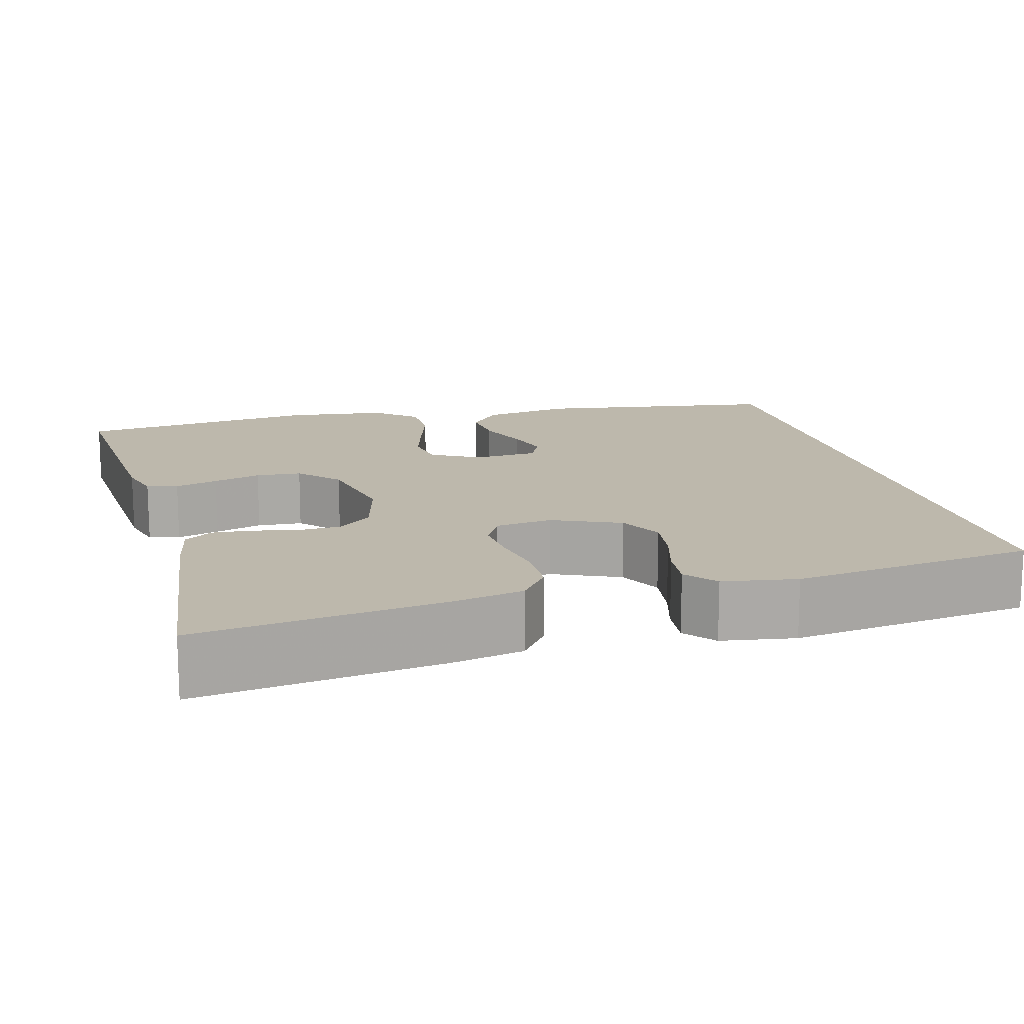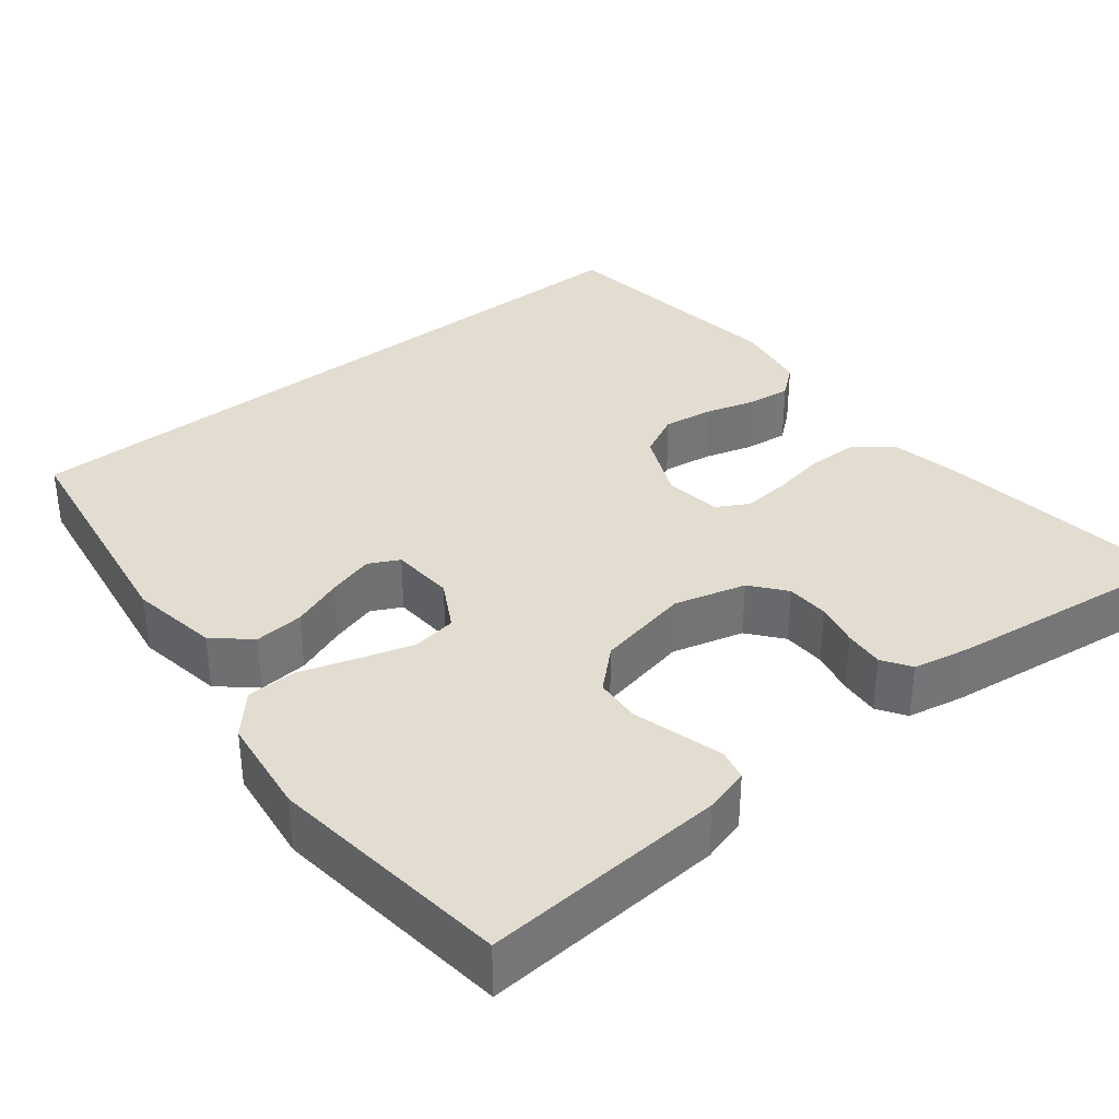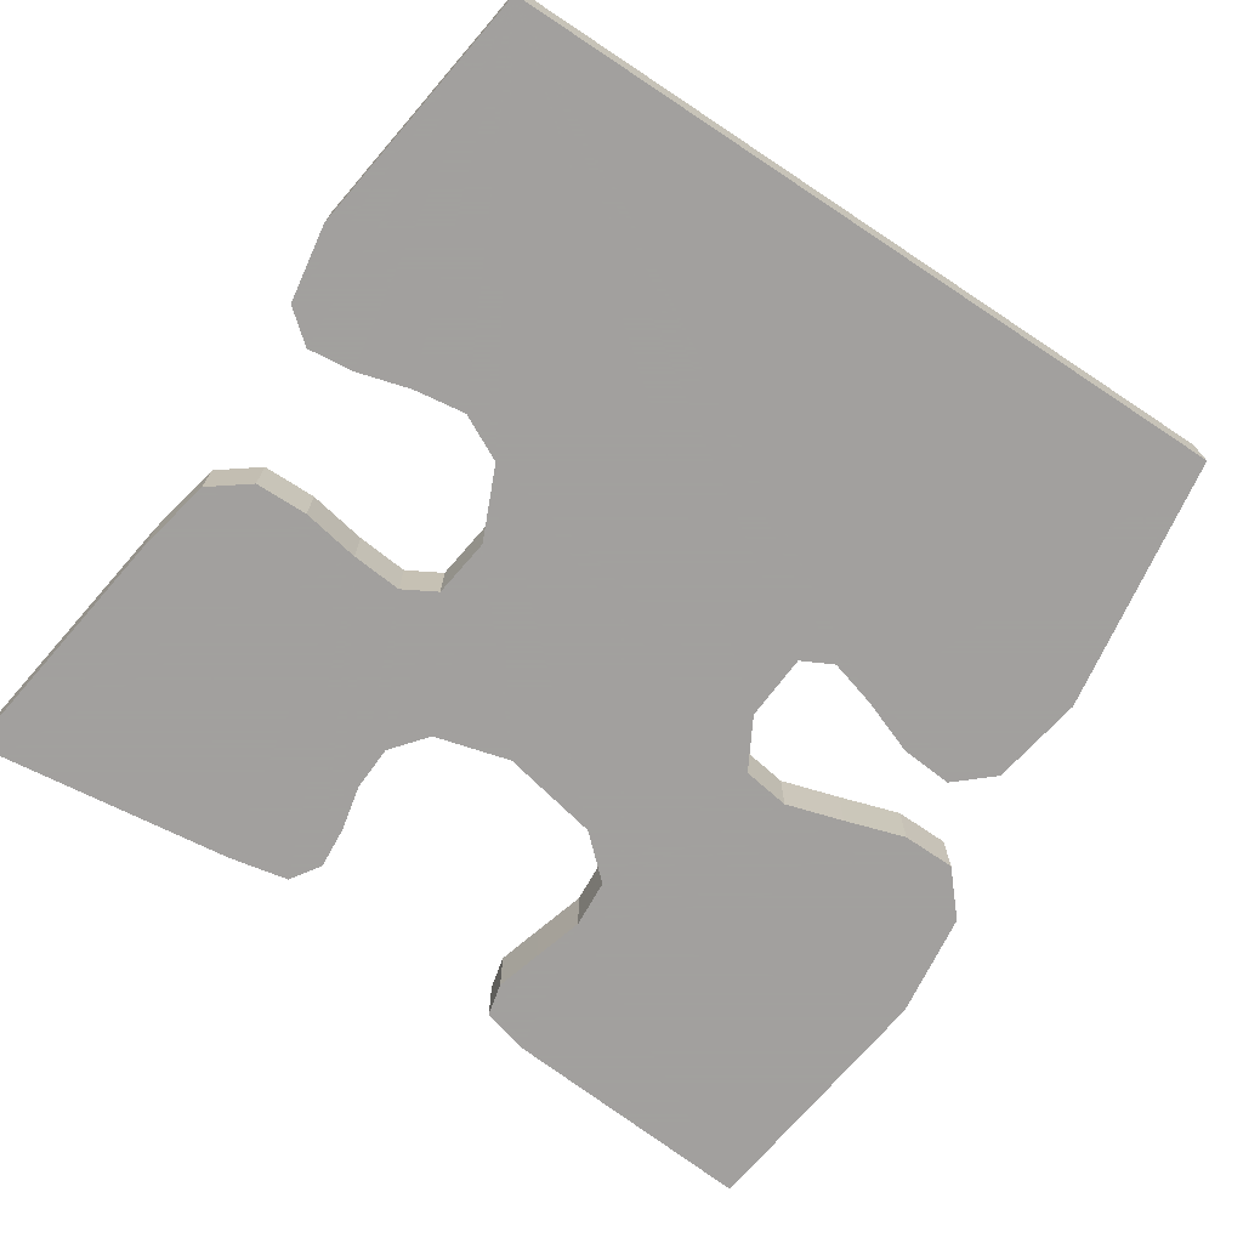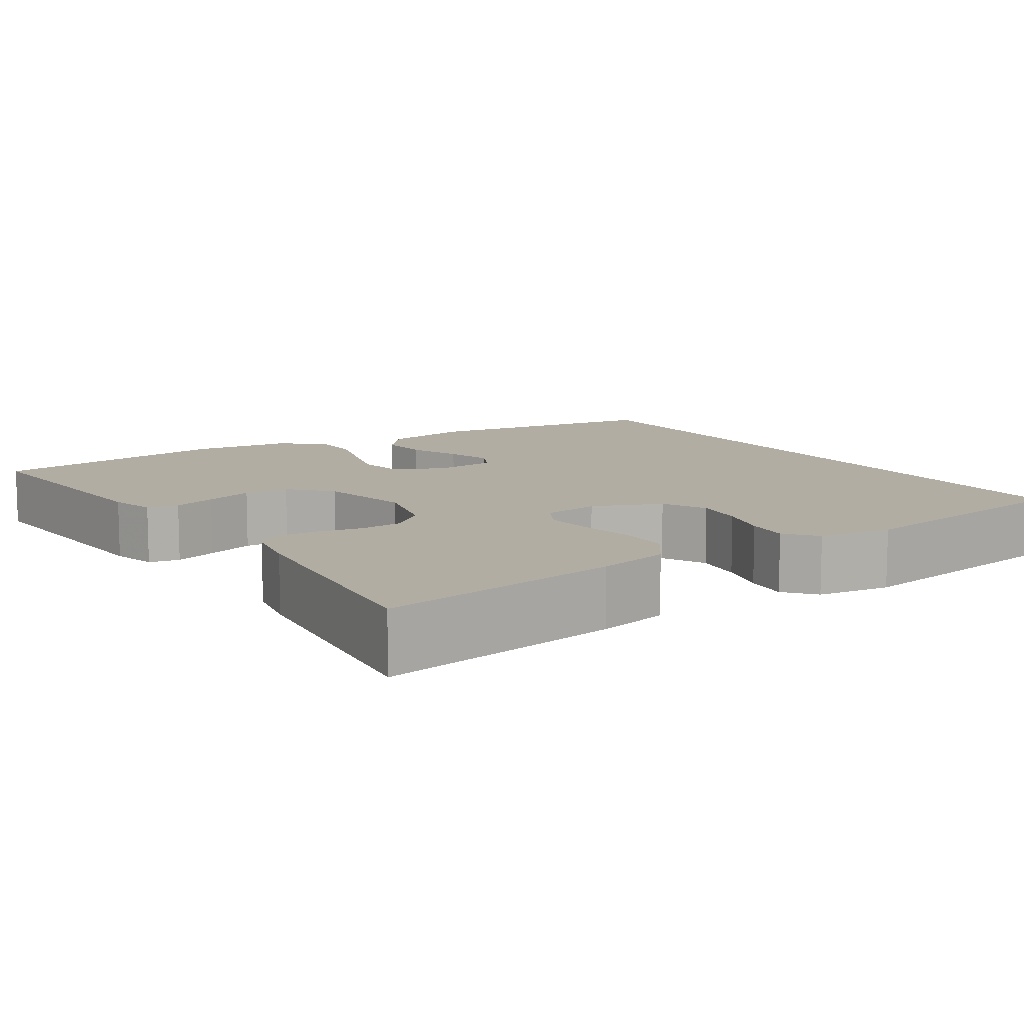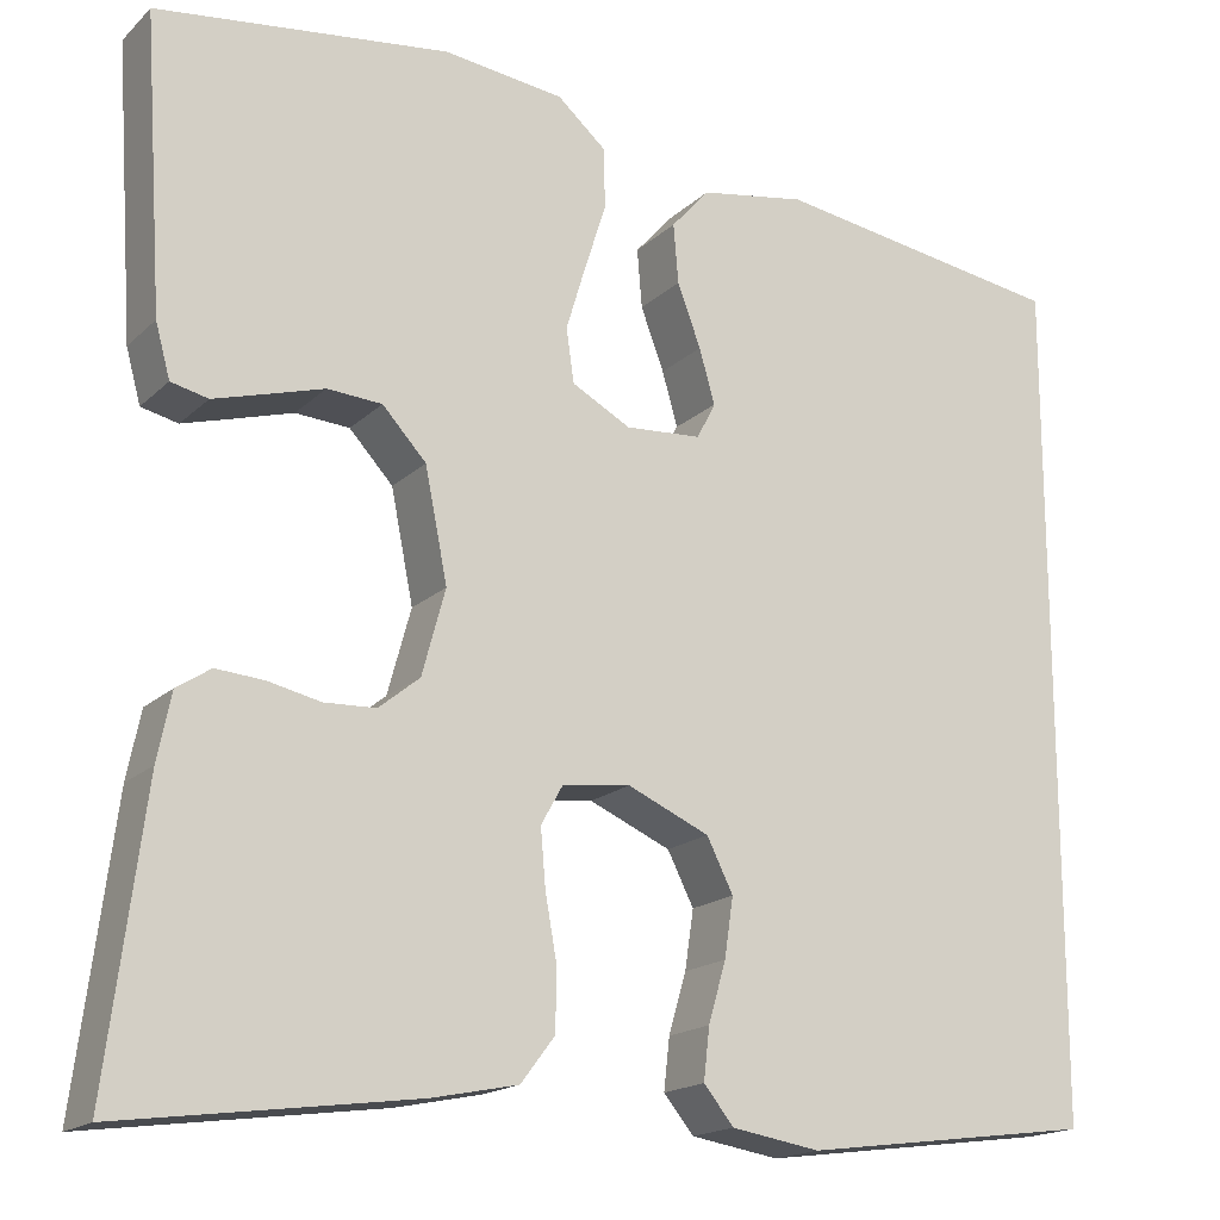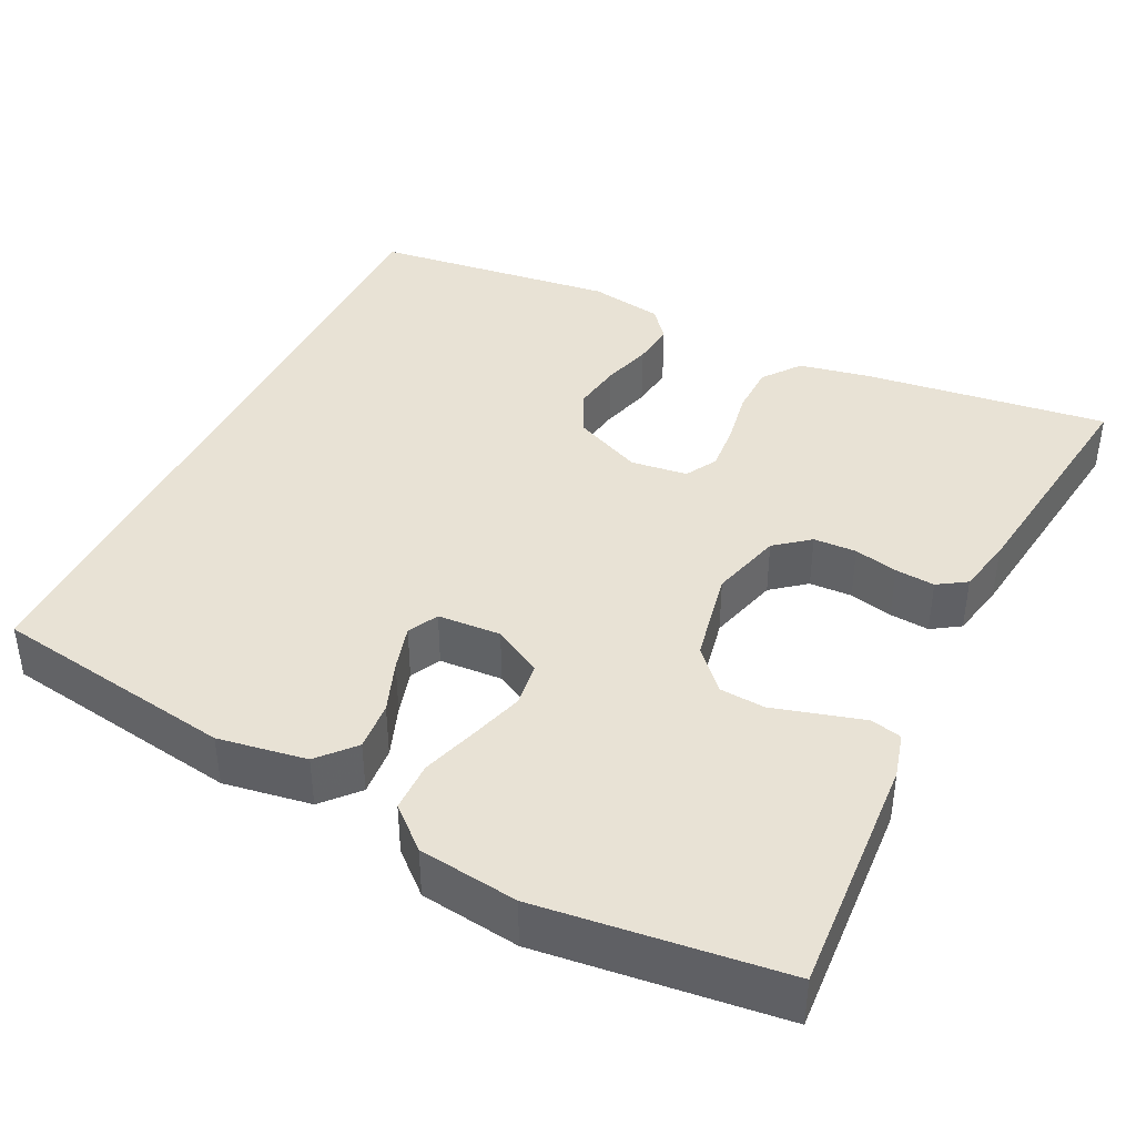
<metadata>
{"format":"obj","ext":"obj","renderer":"f3d","projection":"perspective","resolution":1024,"background":"white","views":[{"elev":14.8,"azim":164.7,"up":"+Y"},{"elev":35.2,"azim":51.4,"up":"+Y"},{"elev":-71.9,"azim":-123.5,"up":"+Y"},{"elev":10.6,"azim":145.9,"up":"+Y"},{"elev":-17.3,"azim":149.9,"up":"+Z"},{"elev":40.8,"azim":26.3,"up":"+Y"}]}
</metadata>
<code>
v 0.5 0.07 -0.5
v 0.2 0.07 -0.46
v 0.111 0.07 -0.442
v 0.076 0.07 -0.396
v 0.075 0.07 -0.334
v 0.087 0.07 -0.267
v 0.092 0.07 -0.208
v 0.07 0.07 -0.169
v 0 0.07 -0.16
v -0.084 0.07 -0.197
v -0.111 0.07 -0.251
v -0.102 0.07 -0.312
v -0.084 0.07 -0.374
v -0.078 0.07 -0.427
v -0.109 0.07 -0.465
v -0.2 0.07 -0.48
v -0.5 0.07 -0.441
v -0.5 0.07 0.429
v -0.2 0.07 0.476
v -0.091 0.07 0.458
v -0.052 0.07 0.414
v -0.057 0.07 0.353
v -0.081 0.07 0.289
v -0.097 0.07 0.233
v -0.078 0.07 0.196
v 0 0.07 0.191
v 0.06 0.07 0.224
v 0.068 0.07 0.279
v 0.048 0.07 0.345
v 0.026 0.07 0.414
v 0.027 0.07 0.476
v 0.077 0.07 0.52
v 0.2 0.07 0.536
v 0.5 0.07 0.5
v 0.48 0.07 0.2
v 0.465 0.07 0.145
v 0.427 0.07 0.136
v 0.374 0.07 0.151
v 0.315 0.07 0.168
v 0.259 0.07 0.164
v 0.214 0.07 0.115
v 0.191 0.07 0
v 0.215 0.07 -0.088
v 0.257 0.07 -0.122
v 0.31 0.07 -0.124
v 0.364 0.07 -0.112
v 0.413 0.07 -0.108
v 0.448 0.07 -0.131
v 0.462 0.07 -0.2
v 0.5 0 -0.5
v 0.2 0 -0.46
v 0.111 0 -0.442
v 0.076 0 -0.396
v 0.075 0 -0.334
v 0.087 0 -0.267
v 0.092 0 -0.208
v 0.07 0 -0.169
v 0 0 -0.16
v -0.084 0 -0.197
v -0.111 0 -0.251
v -0.102 0 -0.312
v -0.084 0 -0.374
v -0.078 0 -0.427
v -0.109 0 -0.465
v -0.2 0 -0.48
v -0.5 0 -0.441
v -0.5 0 0.429
v -0.2 0 0.476
v -0.091 0 0.458
v -0.052 0 0.414
v -0.057 0 0.353
v -0.081 0 0.289
v -0.097 0 0.233
v -0.078 0 0.196
v 0 0 0.191
v 0.06 0 0.224
v 0.068 0 0.279
v 0.048 0 0.345
v 0.026 0 0.414
v 0.027 0 0.476
v 0.077 0 0.52
v 0.2 0 0.536
v 0.5 0 0.5
v 0.48 0 0.2
v 0.465 0 0.145
v 0.427 0 0.136
v 0.374 0 0.151
v 0.315 0 0.168
v 0.259 0 0.164
v 0.214 0 0.115
v 0.191 0 0
v 0.215 0 -0.088
v 0.257 0 -0.122
v 0.31 0 -0.124
v 0.364 0 -0.112
v 0.413 0 -0.108
v 0.448 0 -0.131
v 0.462 0 -0.2
f 4 5 6
f 3 4 6
f 2 3 6
f 1 2 6
f 49 1 6
f 48 49 6
f 47 48 6
f 46 47 6
f 45 46 6
f 44 45 6 7
f 43 44 7 8
f 42 43 8 9
f 41 42 9 10
f 40 41 10
f 37 38 39
f 36 37 39
f 35 36 39
f 34 35 39
f 33 34 39
f 32 33 39
f 31 32 39
f 30 31 39
f 29 30 39
f 28 29 39 40
f 27 28 40
f 26 27 40 10
f 21 22 23
f 20 21 23
f 19 20 23
f 18 19 23
f 17 18 23
f 17 23 24
f 15 16 17
f 14 15 17
f 13 14 17
f 12 13 17
f 11 12 17
f 10 11 17
f 26 10 17
f 25 26 17
f 17 24 25
f 55 54 53
f 55 53 52
f 55 52 51
f 55 51 50
f 55 50 98
f 55 98 97
f 55 97 96
f 55 96 95
f 55 95 94
f 56 55 94 93
f 57 56 93 92
f 58 57 92 91
f 59 58 91 90
f 59 90 89
f 88 87 86
f 88 86 85
f 88 85 84
f 88 84 83
f 88 83 82
f 88 82 81
f 88 81 80
f 88 80 79
f 88 79 78
f 89 88 78 77
f 89 77 76
f 59 89 76 75
f 72 71 70
f 72 70 69
f 72 69 68
f 72 68 67
f 72 67 66
f 73 72 66
f 66 65 64
f 66 64 63
f 66 63 62
f 66 62 61
f 66 61 60
f 66 60 59
f 66 59 75
f 66 75 74
f 74 73 66
f 1 50 51 2
f 2 51 52 3
f 3 52 53 4
f 4 53 54 5
f 5 54 55 6
f 6 55 56 7
f 7 56 57 8
f 8 57 58 9
f 9 58 59 10
f 10 59 60 11
f 11 60 61 12
f 12 61 62 13
f 13 62 63 14
f 14 63 64 15
f 15 64 65 16
f 16 65 66 17
f 17 66 67 18
f 18 67 68 19
f 19 68 69 20
f 20 69 70 21
f 21 70 71 22
f 22 71 72 23
f 23 72 73 24
f 24 73 74 25
f 25 74 75 26
f 26 75 76 27
f 27 76 77 28
f 28 77 78 29
f 29 78 79 30
f 30 79 80 31
f 31 80 81 32
f 32 81 82 33
f 33 82 83 34
f 34 83 84 35
f 35 84 85 36
f 36 85 86 37
f 37 86 87 38
f 38 87 88 39
f 39 88 89 40
f 40 89 90 41
f 41 90 91 42
f 42 91 92 43
f 43 92 93 44
f 44 93 94 45
f 45 94 95 46
f 46 95 96 47
f 47 96 97 48
f 48 97 98 49
f 49 98 50 1

</code>
